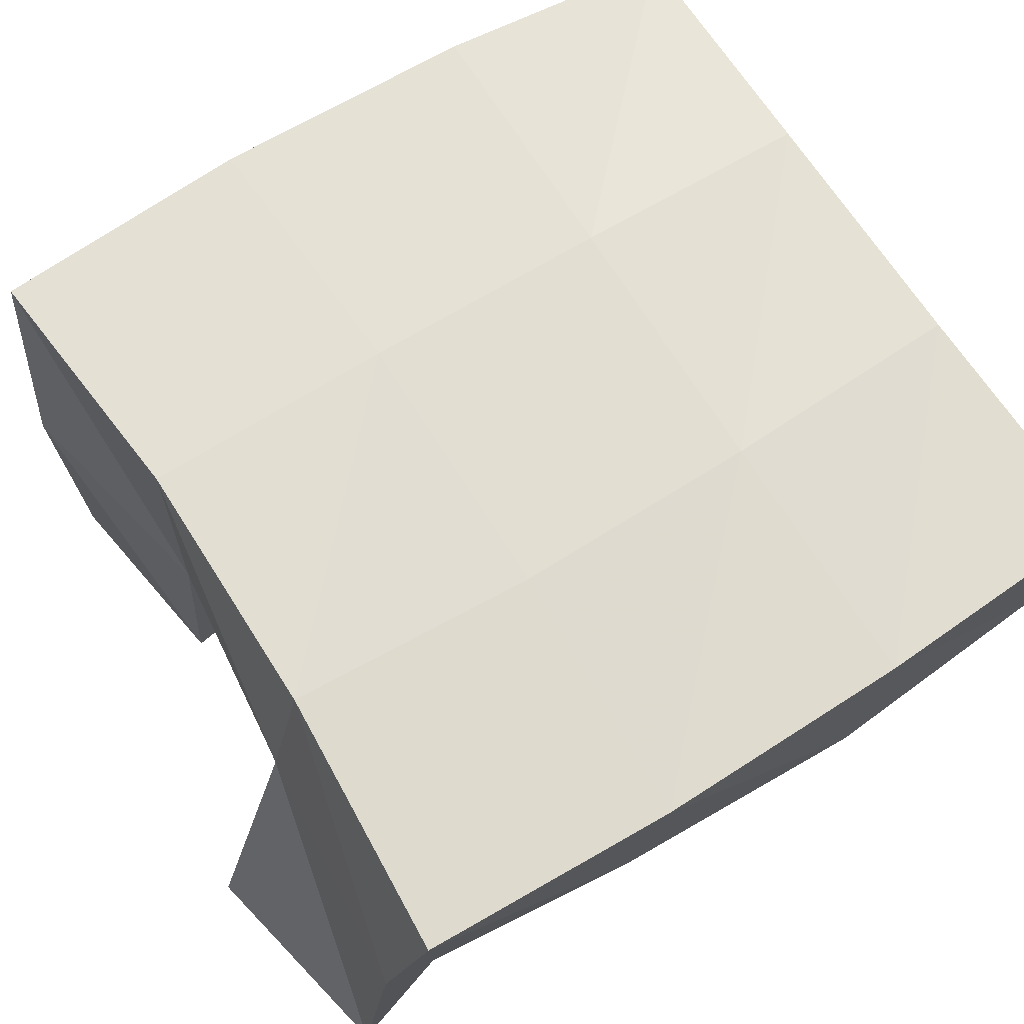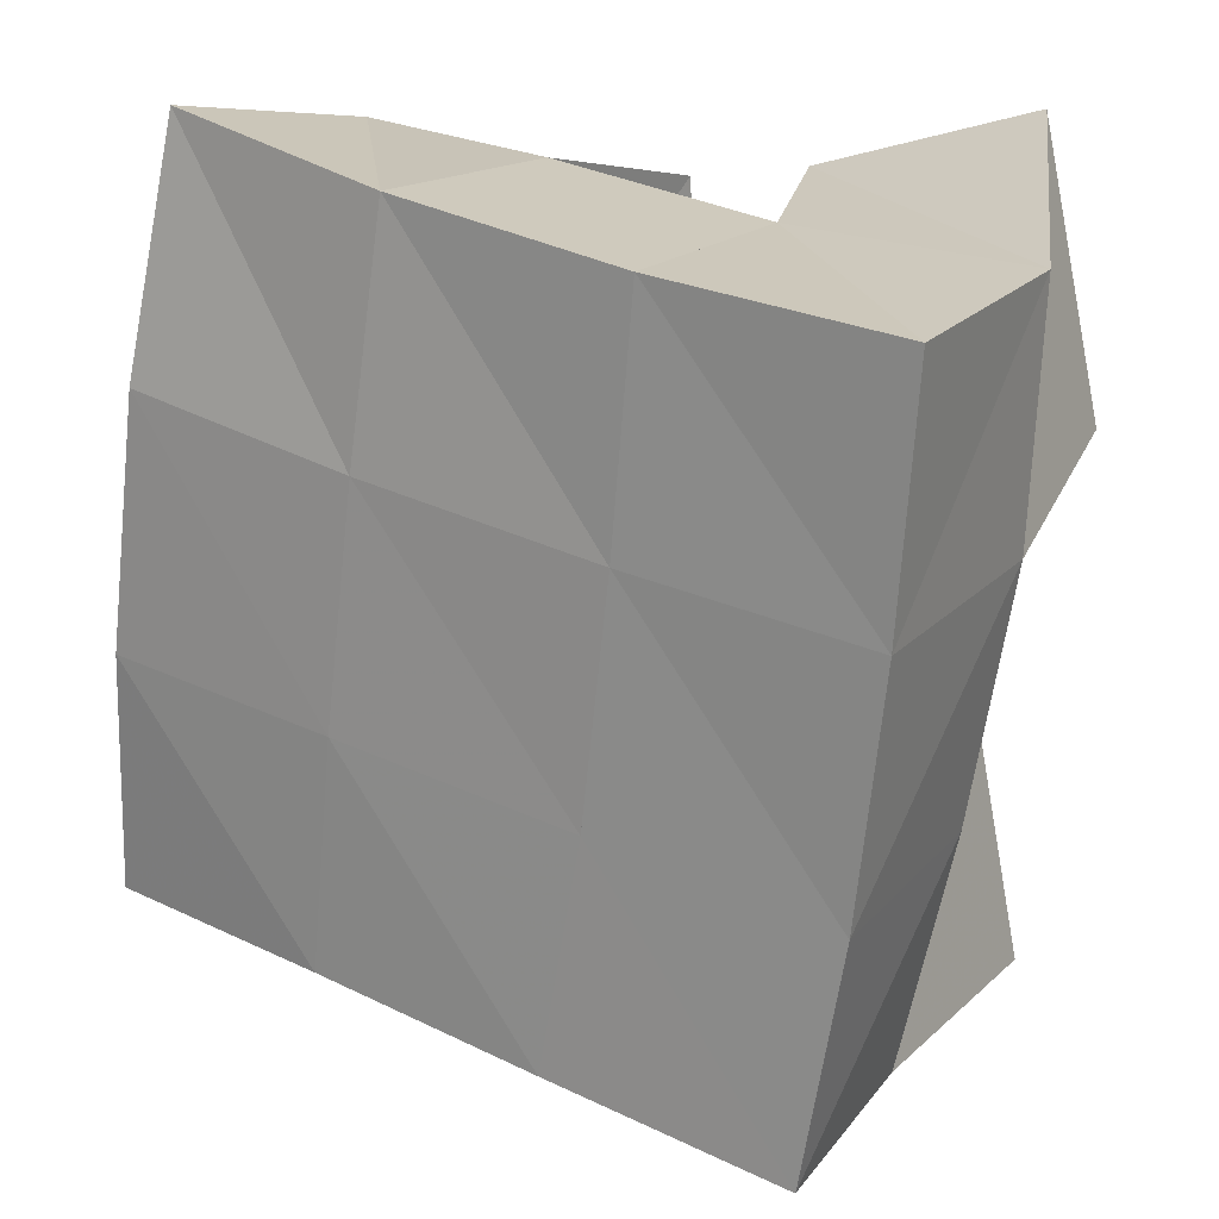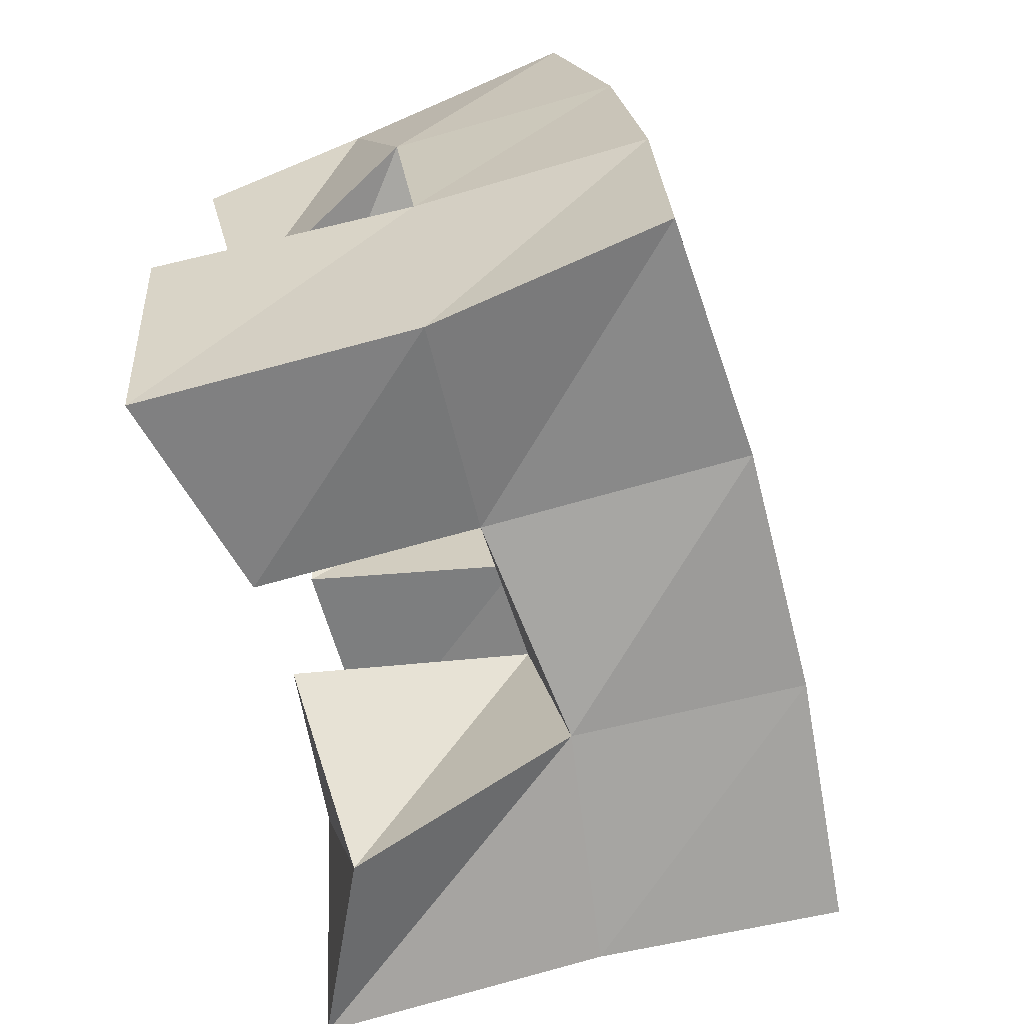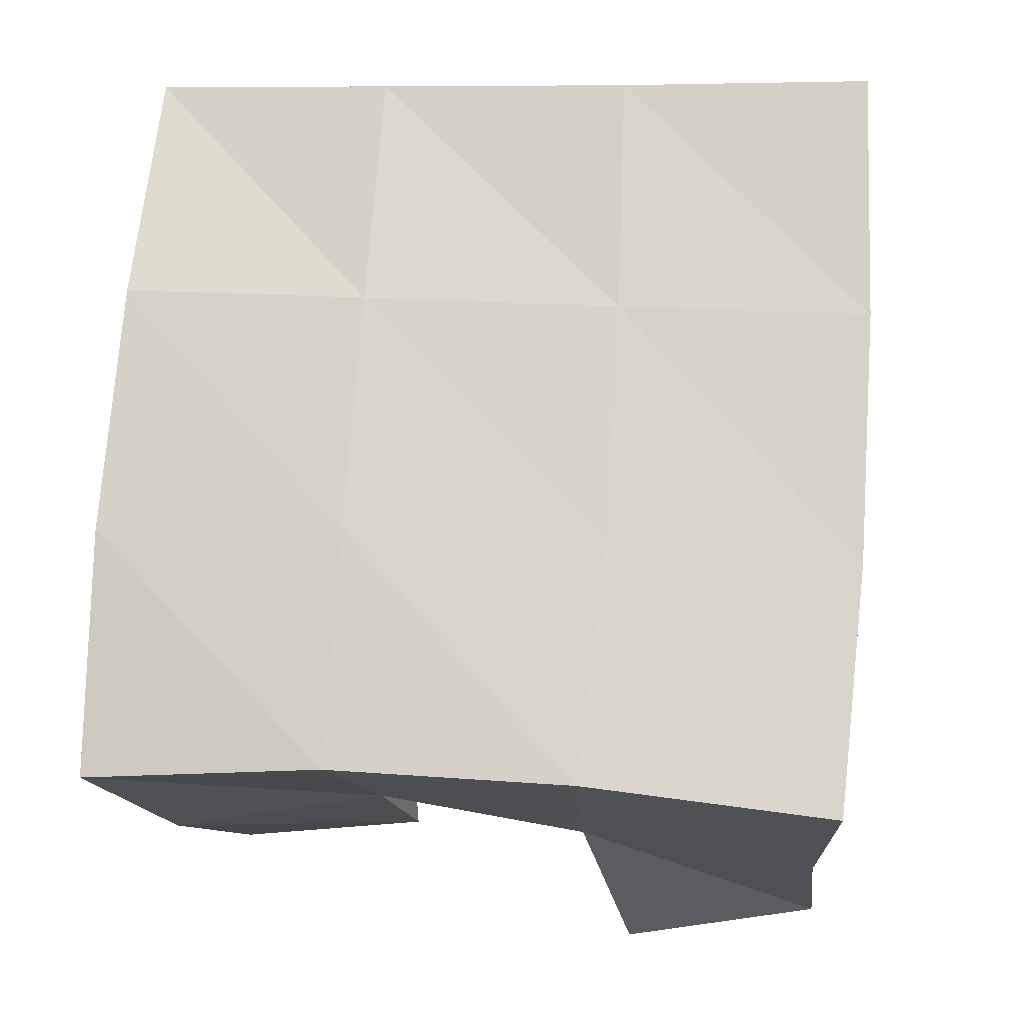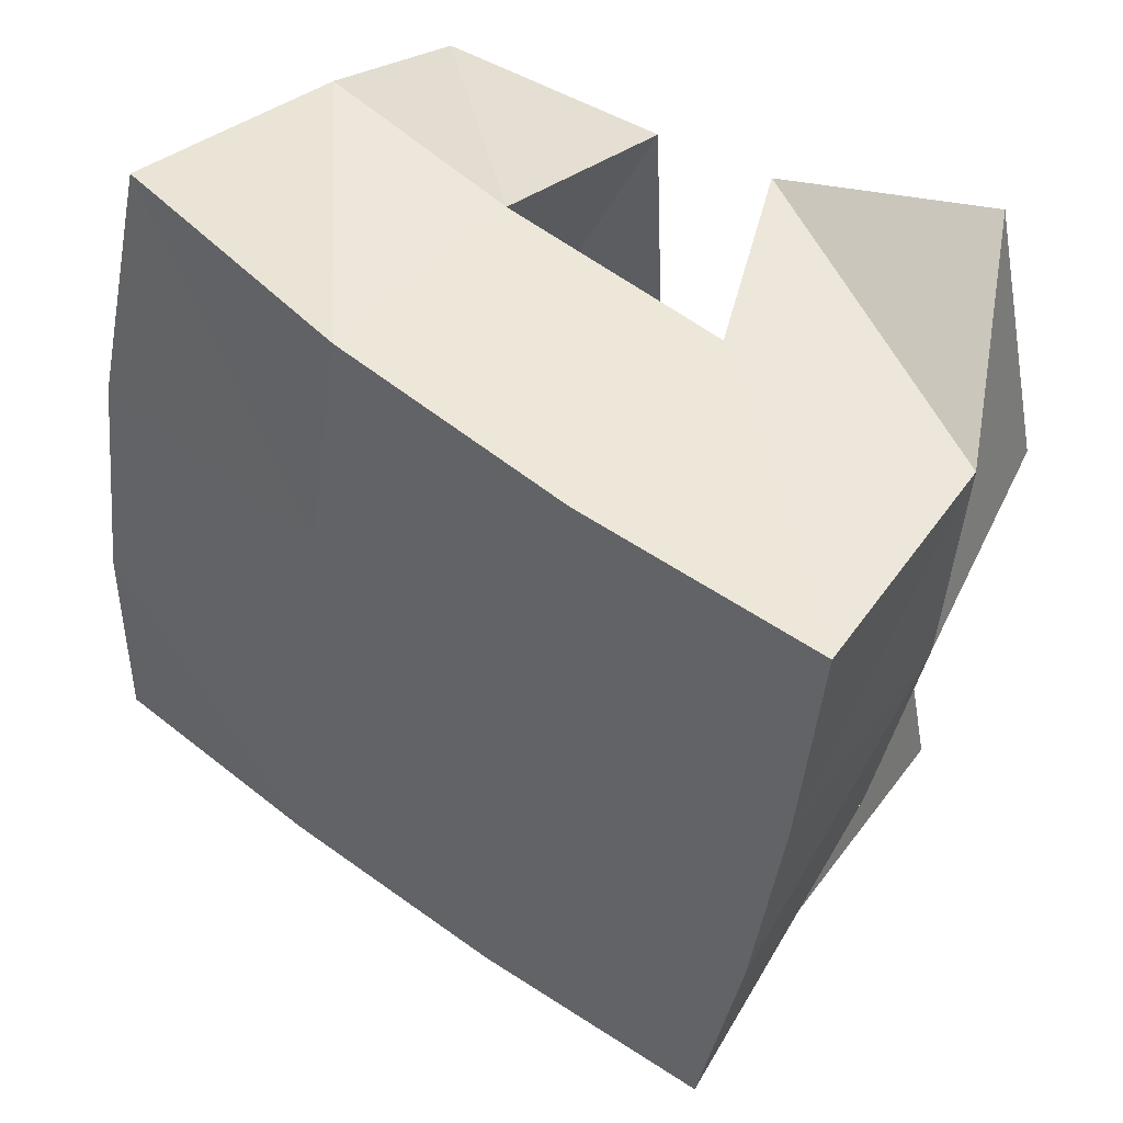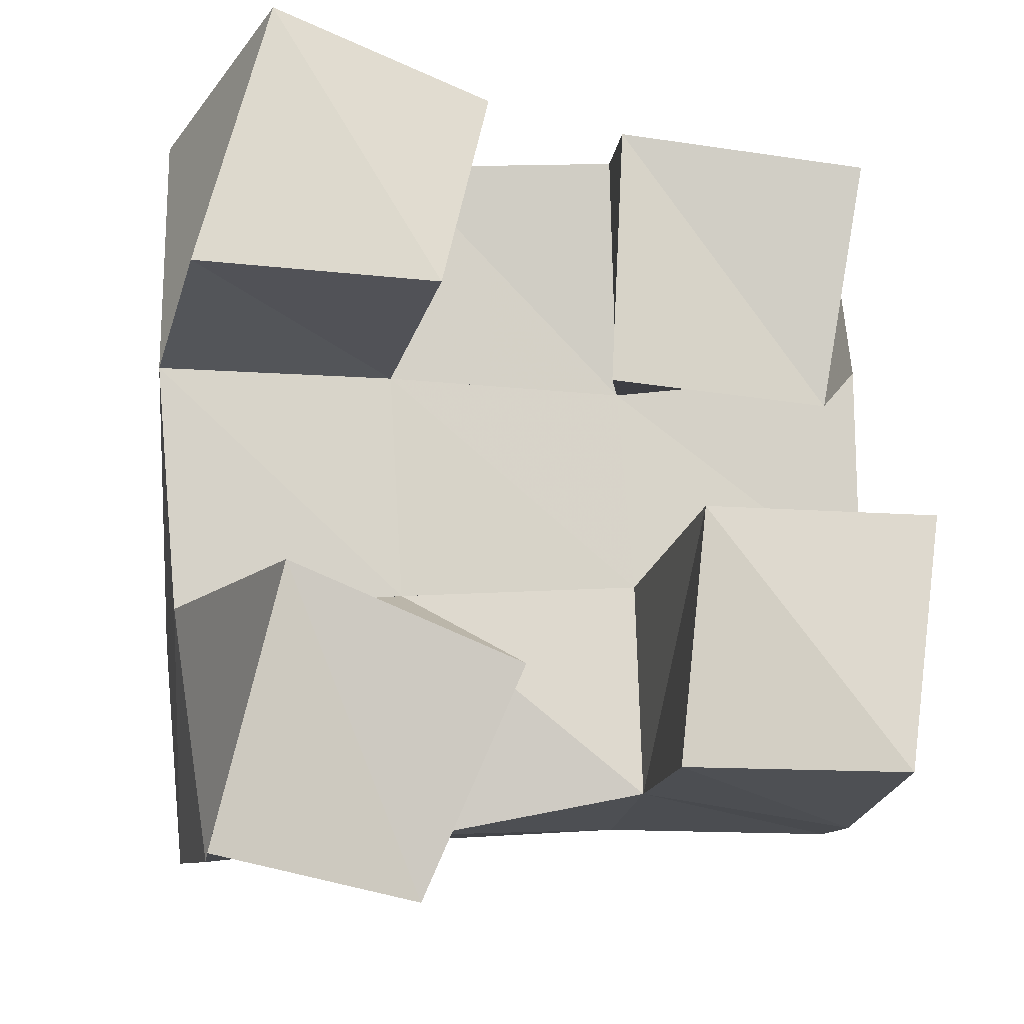
<metadata>
{"format":"obj","ext":"obj","renderer":"f3d","projection":"perspective","resolution":1024,"background":"white","views":[{"elev":71.1,"azim":-126.6,"up":"+Y"},{"elev":26.8,"azim":-147.0,"up":"+Z"},{"elev":-63.3,"azim":104.6,"up":"+Z"},{"elev":-10.6,"azim":-171.8,"up":"+Z"},{"elev":54.8,"azim":-143.9,"up":"+Z"},{"elev":-17.7,"azim":-6.3,"up":"+Z"}]}
</metadata>
<code>
v 0.7436 0.1 0.1548
v 0.7422 0.1565 0.1621
v 0.7844 0.1179 0.1489
v 0.7898 0.1624 0.1698
v 0.7564 0.1 0.2116
v 0.7335 0.1519 0.2151
v 0.8037 0.1077 0.1942
v 0.7818 0.152 0.2194
v 0.8202 0.1 0.251
v 0.8296 0.1539 0.2681
v 0.8658 0.11 0.2509
v 0.8826 0.1485 0.2736
v 0.823 0.1 0.3055
v 0.8269 0.1428 0.3199
v 0.8733 0.1 0.3005
v 0.8739 0.1345 0.3175
v 0.7357 0.1004 0.2732
v 0.7282 0.1462 0.2675
v 0.7858 0.1 0.2707
v 0.7785 0.1488 0.2681
v 0.7502 0.1 0.3305
v 0.7283 0.1436 0.3184
v 0.7954 0.103 0.3131
v 0.7791 0.1435 0.3168
v 0.8345 0.1108 0.175
v 0.8344 0.1559 0.1783
v 0.8778 0.1 0.1728
v 0.8792 0.1574 0.1721
v 0.8396 0.106 0.2272
v 0.8333 0.1564 0.2242
v 0.8852 0.1 0.2248
v 0.8838 0.1545 0.2267
v 0.7355 0.2051 0.1695
v 0.7857 0.2091 0.1762
v 0.7303 0.1994 0.2195
v 0.7803 0.2033 0.2248
v 0.7274 0.1953 0.2709
v 0.7779 0.1979 0.2738
v 0.7266 0.1913 0.3217
v 0.7769 0.1923 0.3231
v 0.8355 0.2093 0.1799
v 0.833 0.2049 0.2286
v 0.8304 0.1987 0.2776
v 0.8281 0.1902 0.3265
v 0.8854 0.2055 0.1791
v 0.8847 0.2031 0.2296
v 0.8817 0.1967 0.2818
v 0.8785 0.1839 0.3314
f 1 2 4
f 3 1 4
f 2 6 8
f 4 2 8
f 6 5 7
f 8 6 7
f 5 1 3
f 7 5 3
f 8 7 3
f 4 8 3
f 2 1 5
f 6 2 5
f 9 10 12
f 11 9 12
f 10 14 16
f 12 10 16
f 14 13 15
f 16 14 15
f 13 9 11
f 15 13 11
f 16 15 11
f 12 16 11
f 10 9 13
f 14 10 13
f 17 18 20
f 19 17 20
f 18 22 24
f 20 18 24
f 22 21 23
f 24 22 23
f 21 17 19
f 23 21 19
f 24 23 19
f 20 24 19
f 18 17 21
f 22 18 21
f 25 26 28
f 27 25 28
f 26 30 32
f 28 26 32
f 30 29 31
f 32 30 31
f 29 25 27
f 31 29 27
f 32 31 27
f 28 32 27
f 26 25 29
f 30 26 29
f 2 33 34
f 4 2 34
f 33 35 36
f 34 33 36
f 35 6 8
f 36 35 8
f 6 2 4
f 8 6 4
f 36 8 4
f 34 36 4
f 33 2 6
f 35 33 6
f 6 35 36
f 8 6 36
f 35 37 38
f 36 35 38
f 37 18 20
f 38 37 20
f 18 6 8
f 20 18 8
f 38 20 8
f 36 38 8
f 35 6 18
f 37 35 18
f 18 37 38
f 20 18 38
f 37 39 40
f 38 37 40
f 39 22 24
f 40 39 24
f 22 18 20
f 24 22 20
f 40 24 20
f 38 40 20
f 37 18 22
f 39 37 22
f 4 34 41
f 26 4 41
f 34 36 42
f 41 34 42
f 36 8 30
f 42 36 30
f 8 4 26
f 30 8 26
f 42 30 26
f 41 42 26
f 34 4 8
f 36 34 8
f 8 36 42
f 30 8 42
f 36 38 43
f 42 36 43
f 38 20 10
f 43 38 10
f 20 8 30
f 10 20 30
f 43 10 30
f 42 43 30
f 36 8 20
f 38 36 20
f 20 38 43
f 10 20 43
f 38 40 44
f 43 38 44
f 40 24 14
f 44 40 14
f 24 20 10
f 14 24 10
f 44 14 10
f 43 44 10
f 38 20 24
f 40 38 24
f 26 41 45
f 28 26 45
f 41 42 46
f 45 41 46
f 42 30 32
f 46 42 32
f 30 26 28
f 32 30 28
f 46 32 28
f 45 46 28
f 41 26 30
f 42 41 30
f 30 42 46
f 32 30 46
f 42 43 47
f 46 42 47
f 43 10 12
f 47 43 12
f 10 30 32
f 12 10 32
f 47 12 32
f 46 47 32
f 42 30 10
f 43 42 10
f 10 43 47
f 12 10 47
f 43 44 48
f 47 43 48
f 44 14 16
f 48 44 16
f 14 10 12
f 16 14 12
f 48 16 12
f 47 48 12
f 43 10 14
f 44 43 14

</code>
